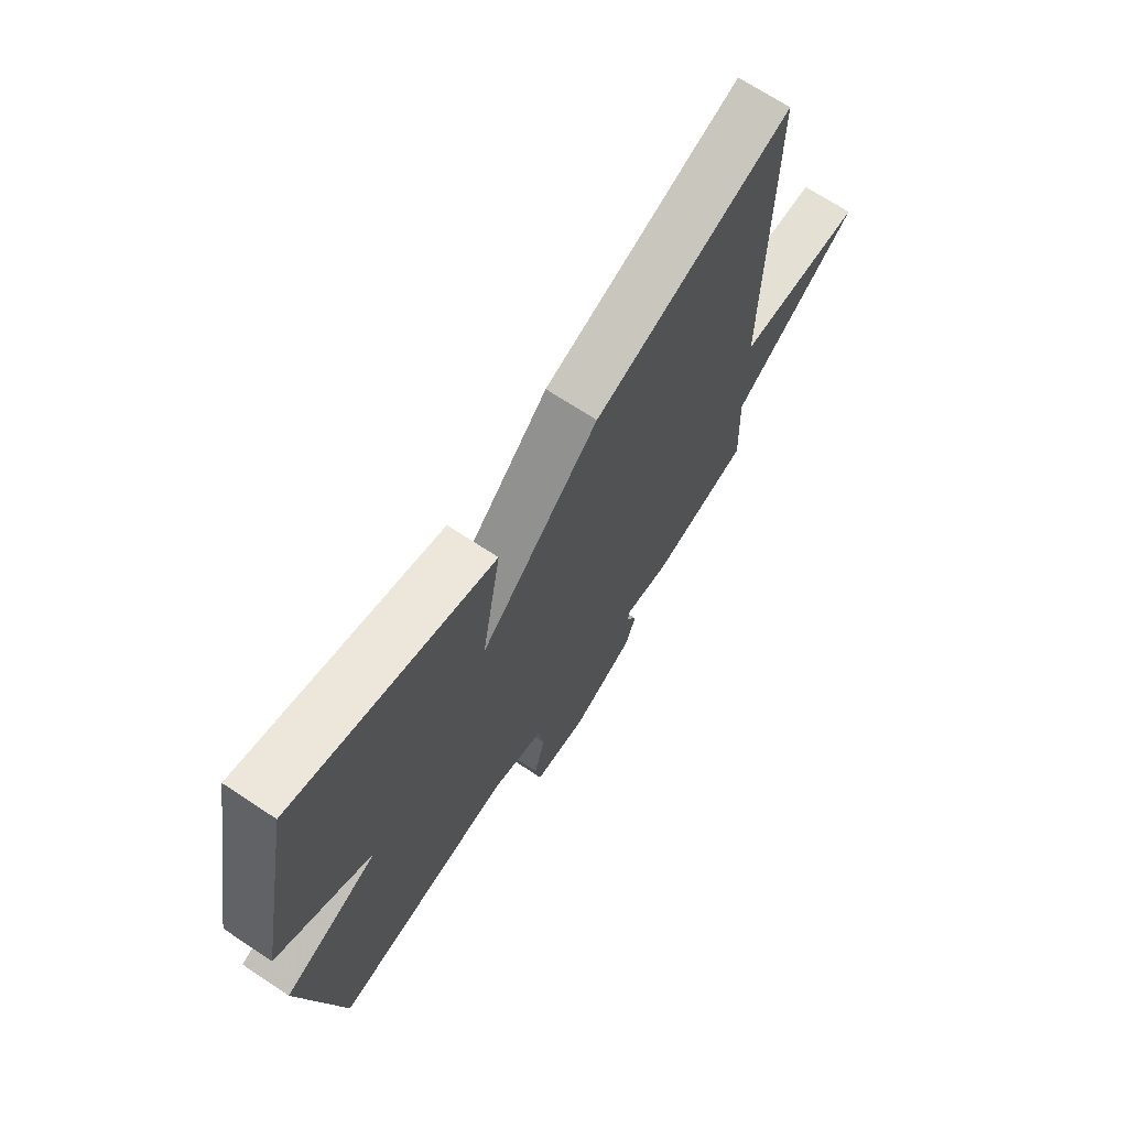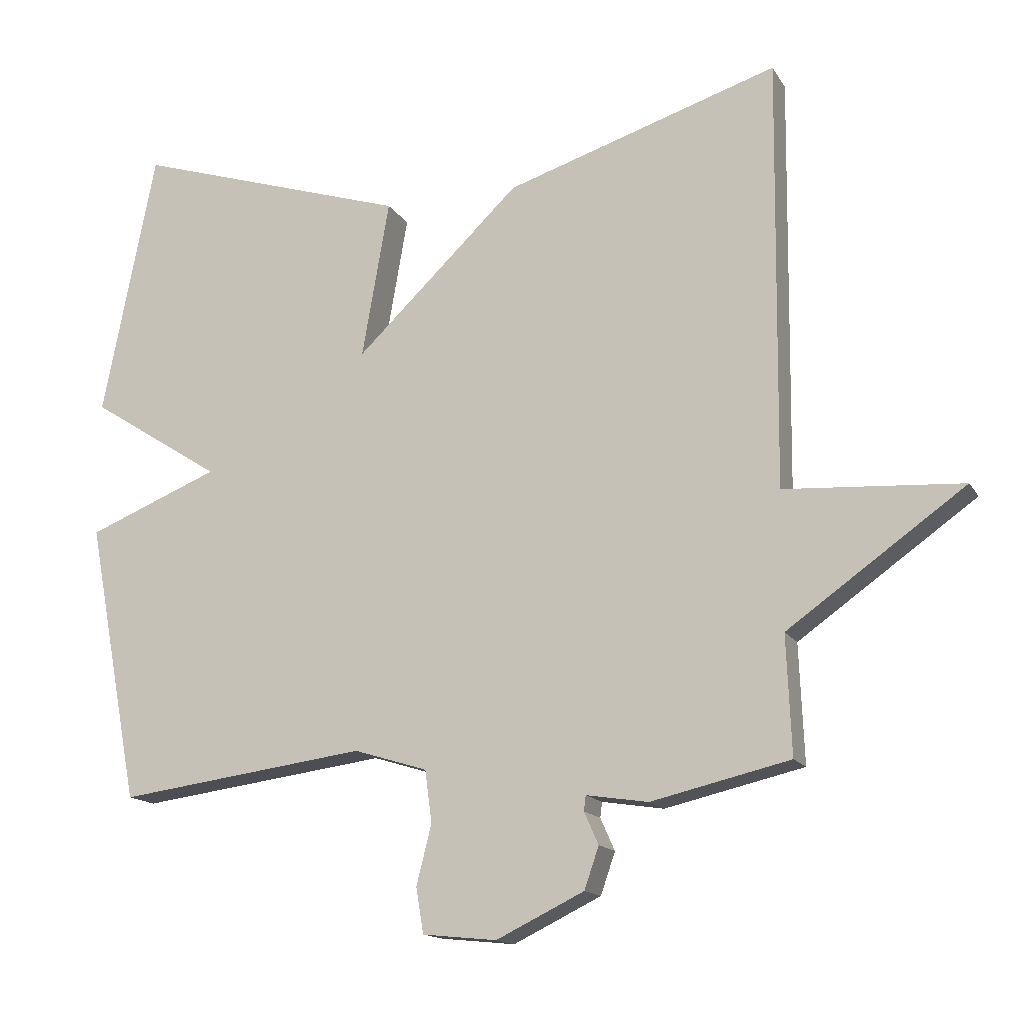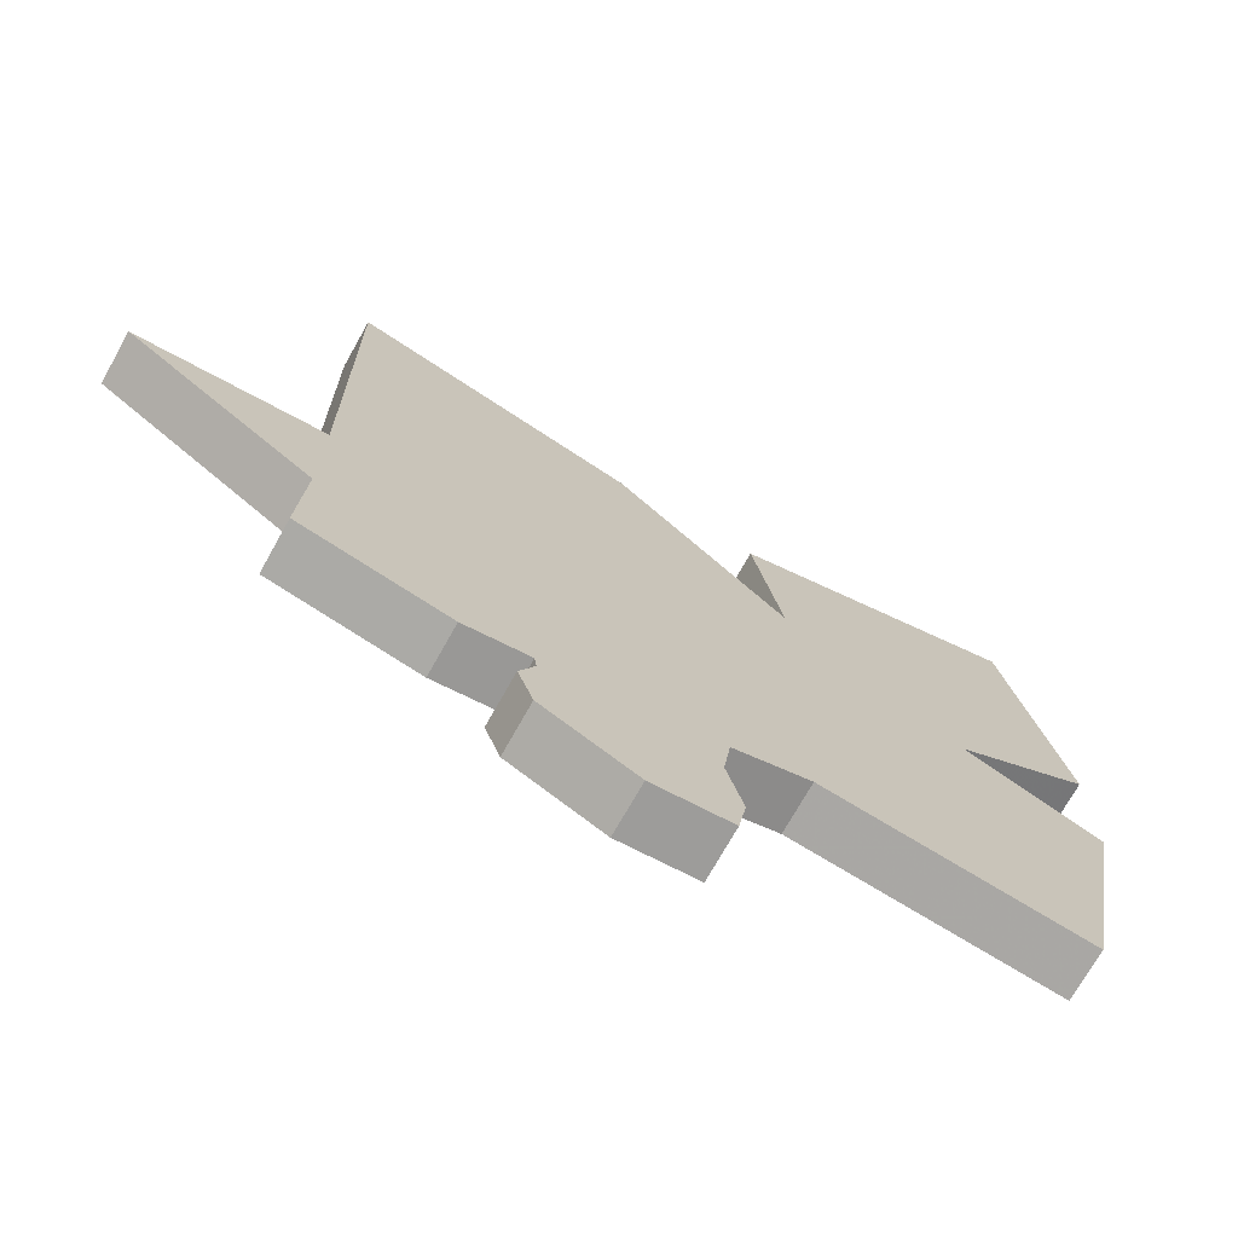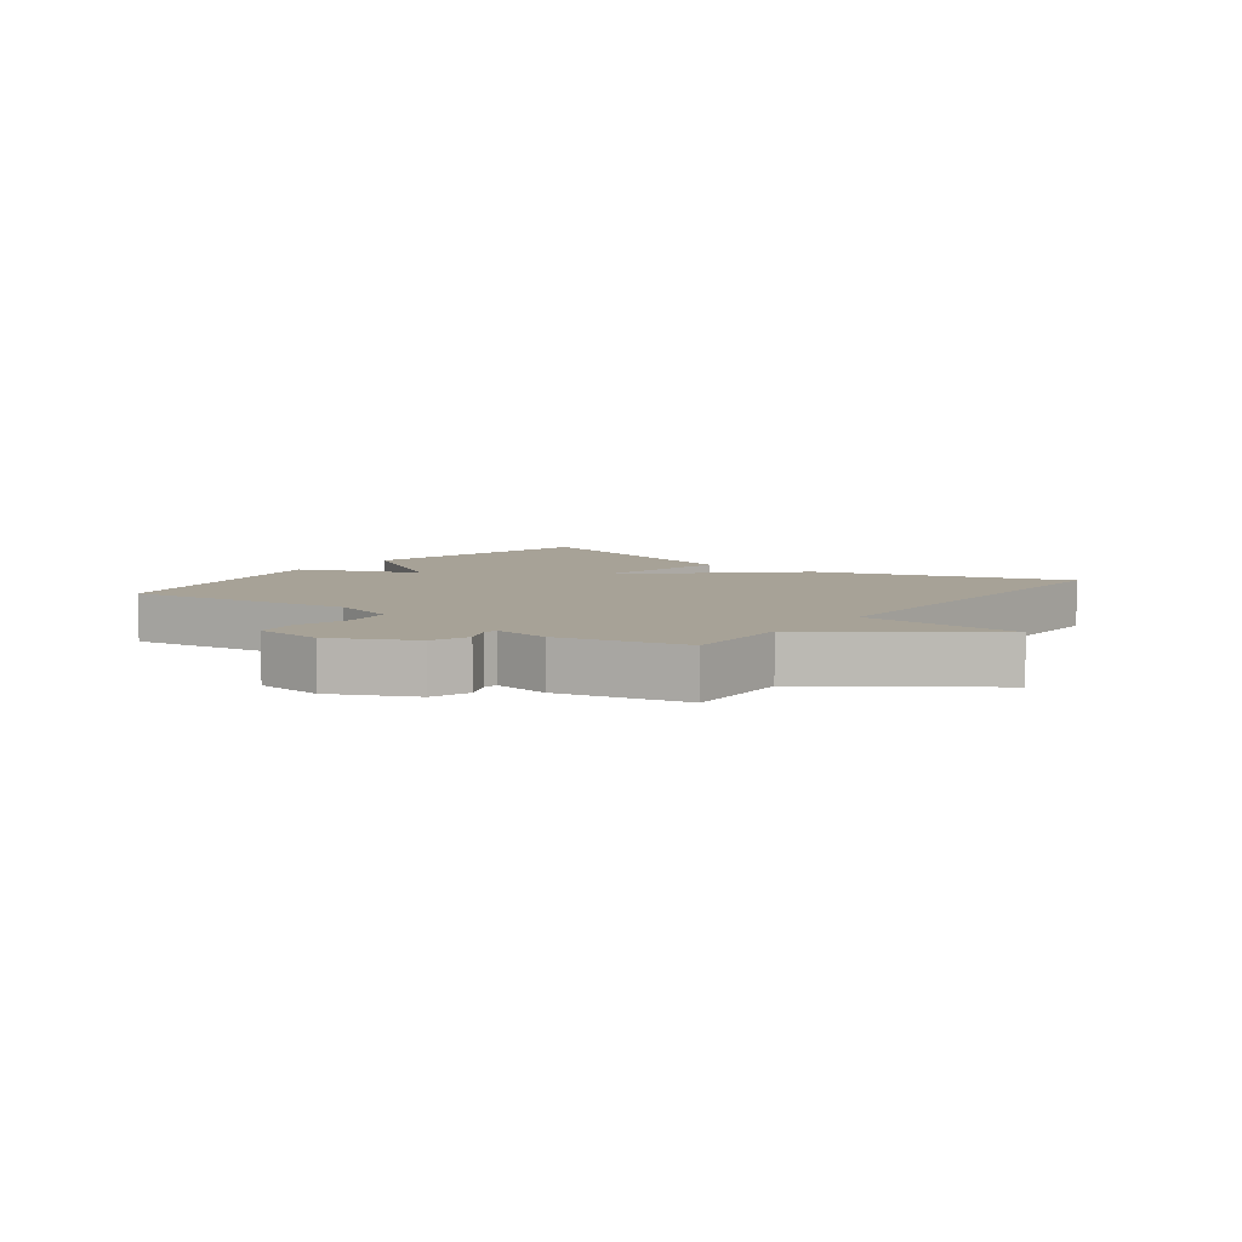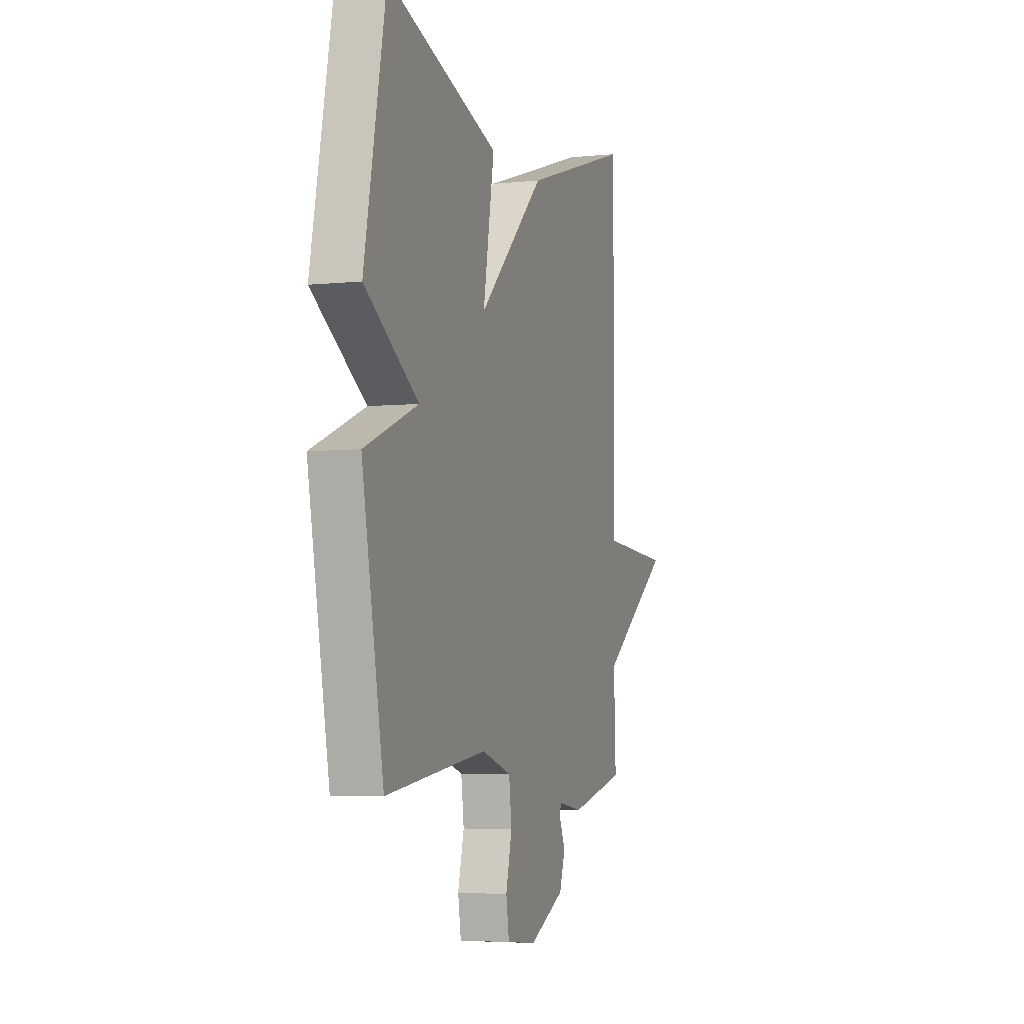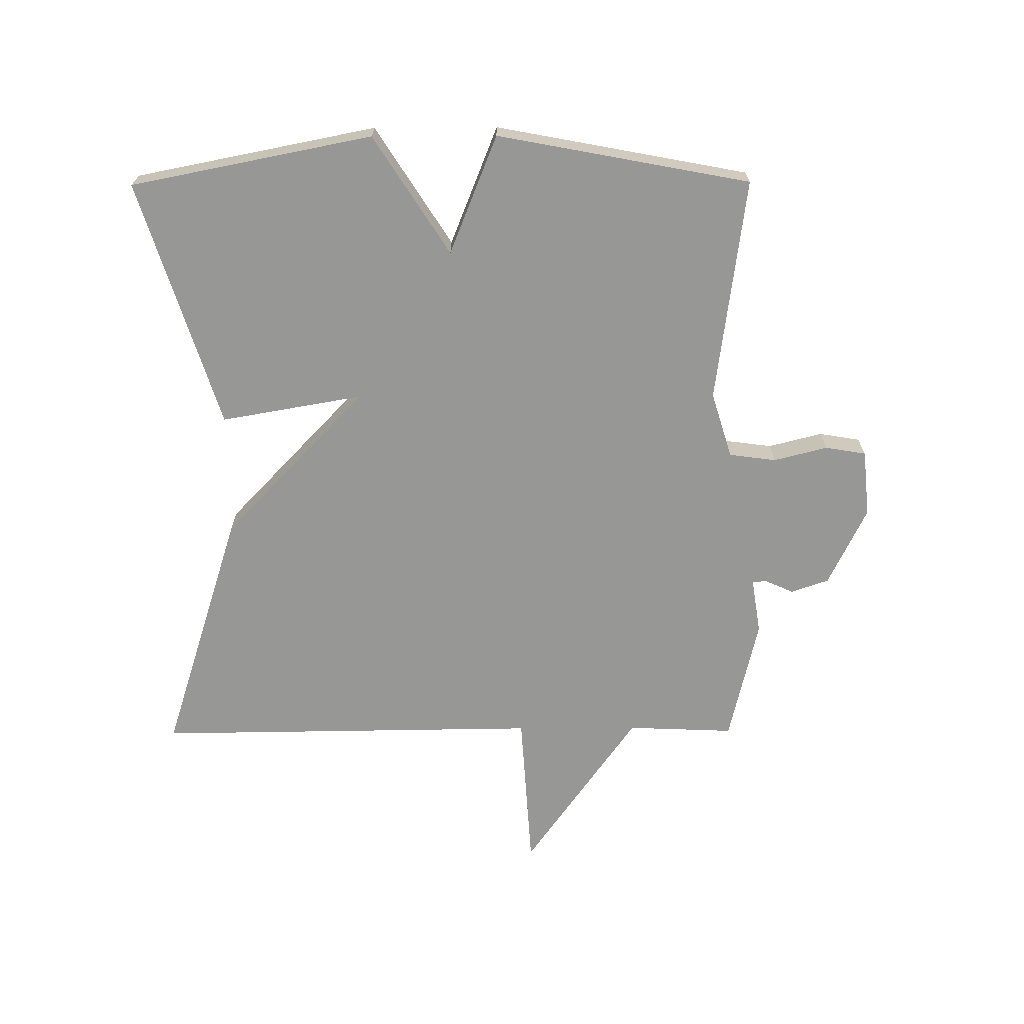
<metadata>
{"format":"obj","ext":"obj","renderer":"f3d","projection":"perspective","resolution":1024,"background":"white","views":[{"elev":69.5,"azim":123.5,"up":"+Z"},{"elev":-14.9,"azim":-159.3,"up":"+Z"},{"elev":-72.5,"azim":-29.3,"up":"+Z"},{"elev":6.6,"azim":-142.9,"up":"+Y"},{"elev":-4.7,"azim":108.5,"up":"+Z"},{"elev":-68.1,"azim":90.3,"up":"+Y"}]}
</metadata>
<code>
v -0.5 0.07 -0.5
v -0.493 0.07 -0.327
v -0.751 0.07 -0.144
v -0.493 0.07 -0.127
v -0.5 0.07 0.5
v -0.102 0.07 0.373
v 0.138 0.07 0.143
v 0.098 0.07 0.373
v 0.5 0.07 0.5
v 0.577 0.07 0.109
v 0.385 0.07 -0.014
v 0.577 0.07 -0.091
v 0.5 0.07 -0.5
v 0.137 0.07 -0.452
v 0.03 0.07 -0.485
v 0.02 0.07 -0.561
v 0.042 0.07 -0.648
v 0.031 0.07 -0.714
v -0.077 0.07 -0.725
v -0.205 0.07 -0.663
v -0.226 0.07 -0.602
v -0.205 0.07 -0.555
v -0.208 0.07 -0.533
v -0.298 0.07 -0.547
v -0.5 0 -0.5
v -0.493 0 -0.327
v -0.751 0 -0.144
v -0.493 0 -0.127
v -0.5 0 0.5
v -0.102 0 0.373
v 0.138 0 0.143
v 0.098 0 0.373
v 0.5 0 0.5
v 0.577 0 0.109
v 0.385 0 -0.014
v 0.577 0 -0.091
v 0.5 0 -0.5
v 0.137 0 -0.452
v 0.03 0 -0.485
v 0.02 0 -0.561
v 0.042 0 -0.648
v 0.031 0 -0.714
v -0.077 0 -0.725
v -0.205 0 -0.663
v -0.226 0 -0.602
v -0.205 0 -0.555
v -0.208 0 -0.533
v -0.298 0 -0.547
f 23 24 1 2
f 20 21 22
f 19 20 22
f 18 19 22
f 17 18 22
f 16 17 22
f 15 16 22 23
f 14 15 23 2
f 13 14 2
f 12 13 2
f 11 12 2
f 9 10 11
f 8 9 11
f 7 8 11
f 4 5 6 7
f 4 7 11 2
f 2 3 4
f 26 25 48 47
f 46 45 44
f 46 44 43
f 46 43 42
f 46 42 41
f 46 41 40
f 47 46 40 39
f 26 47 39 38
f 26 38 37
f 26 37 36
f 26 36 35
f 35 34 33
f 35 33 32
f 35 32 31
f 31 30 29 28
f 26 35 31 28
f 28 27 26
f 1 25 26 2
f 2 26 27 3
f 3 27 28 4
f 4 28 29 5
f 5 29 30 6
f 6 30 31 7
f 7 31 32 8
f 8 32 33 9
f 9 33 34 10
f 10 34 35 11
f 11 35 36 12
f 12 36 37 13
f 13 37 38 14
f 14 38 39 15
f 15 39 40 16
f 16 40 41 17
f 17 41 42 18
f 18 42 43 19
f 19 43 44 20
f 20 44 45 21
f 21 45 46 22
f 22 46 47 23
f 23 47 48 24
f 24 48 25 1

</code>
